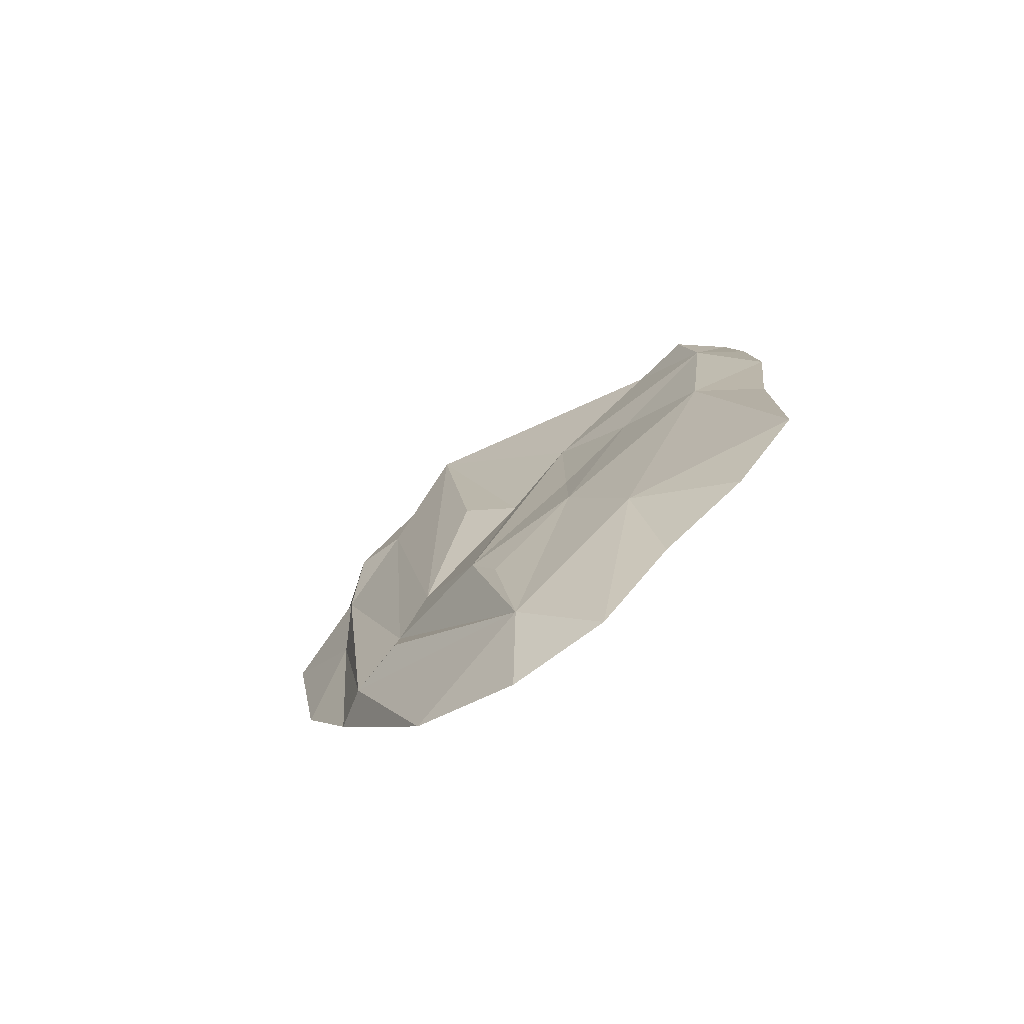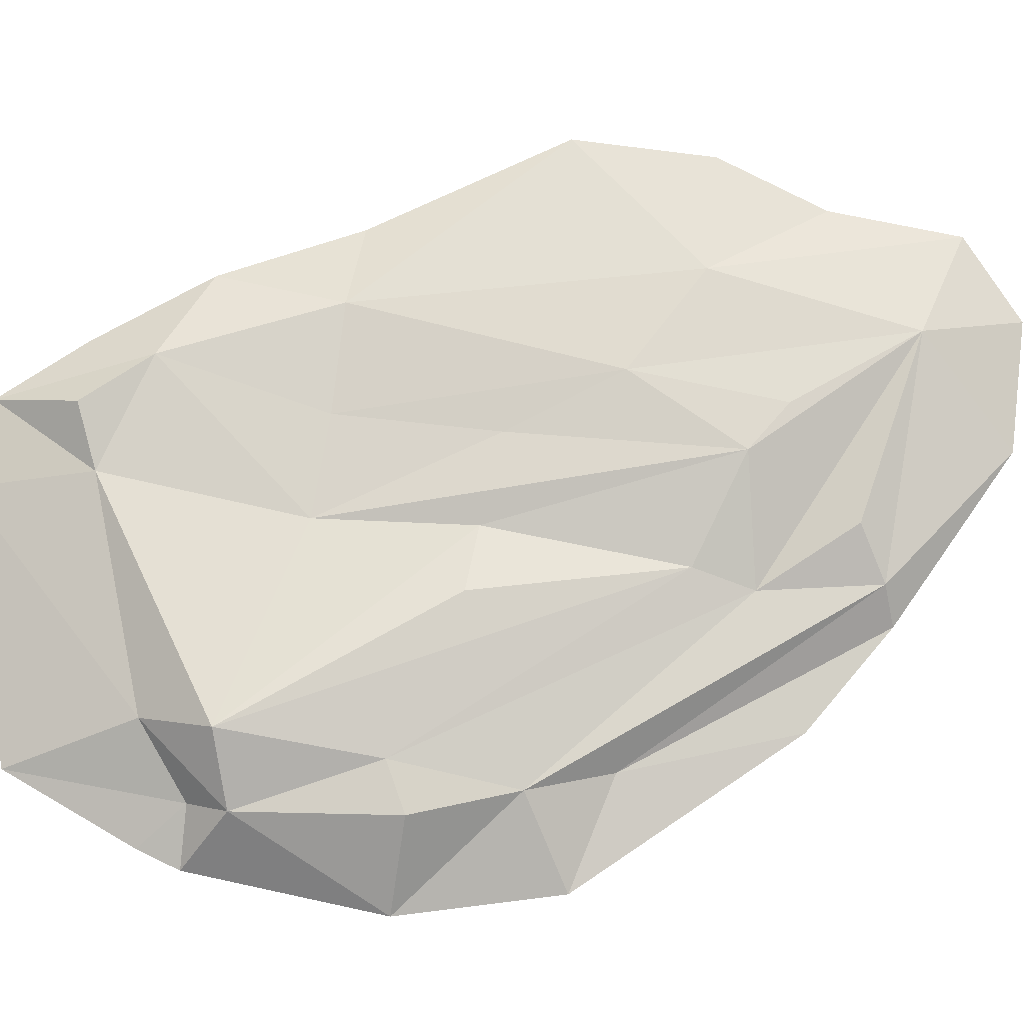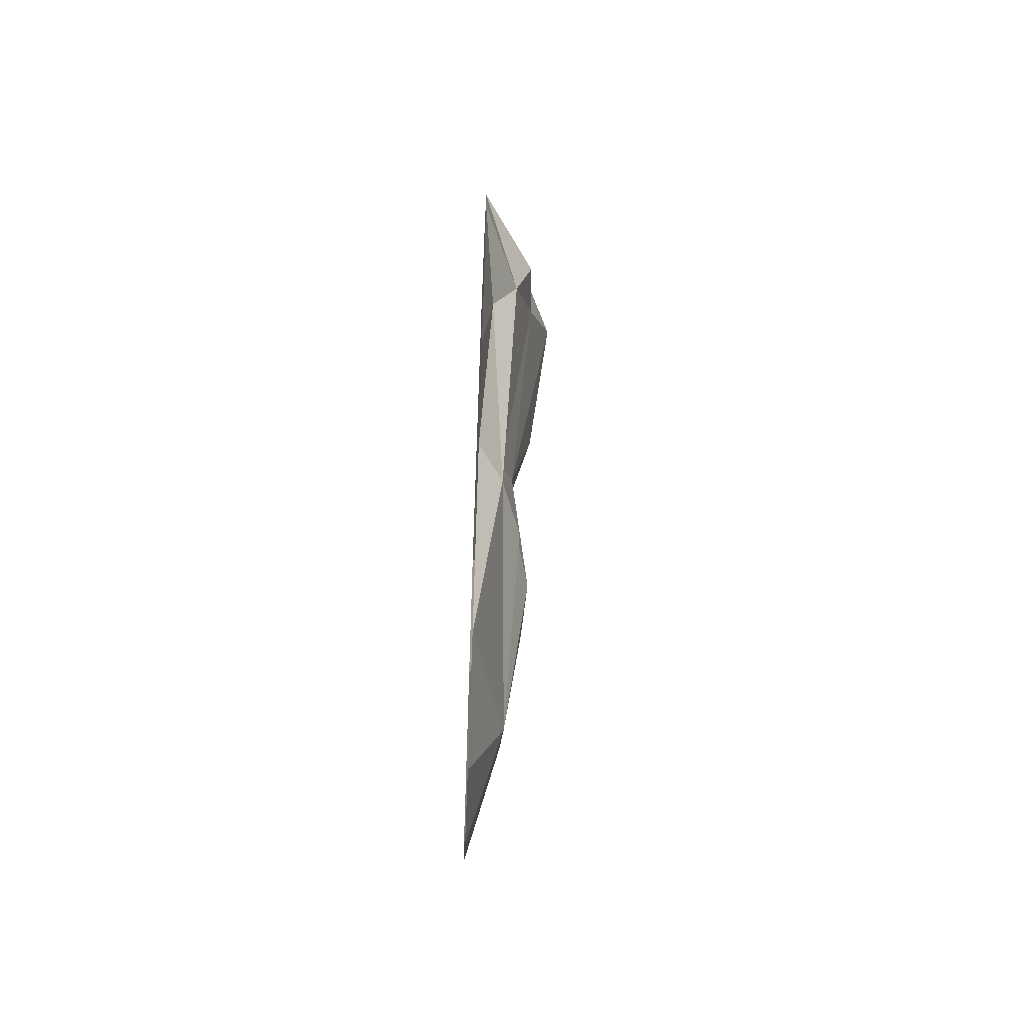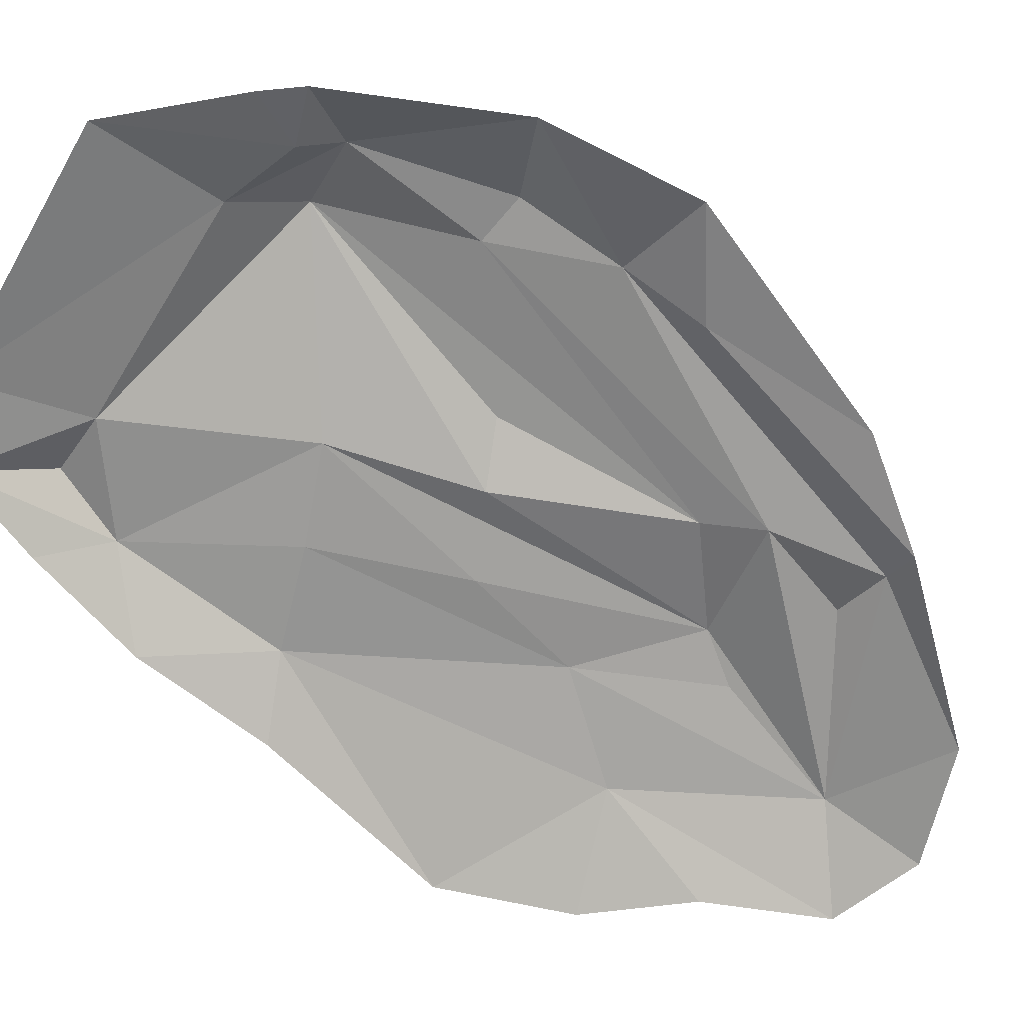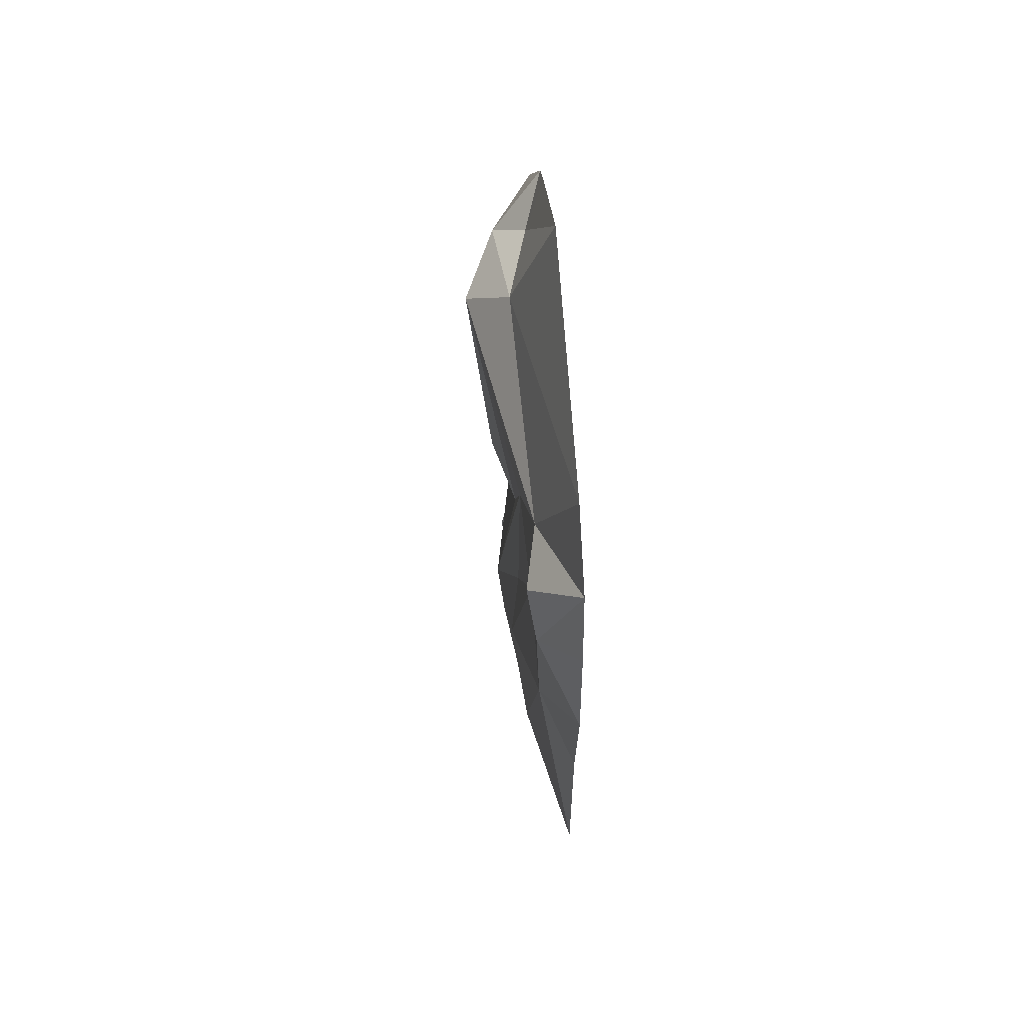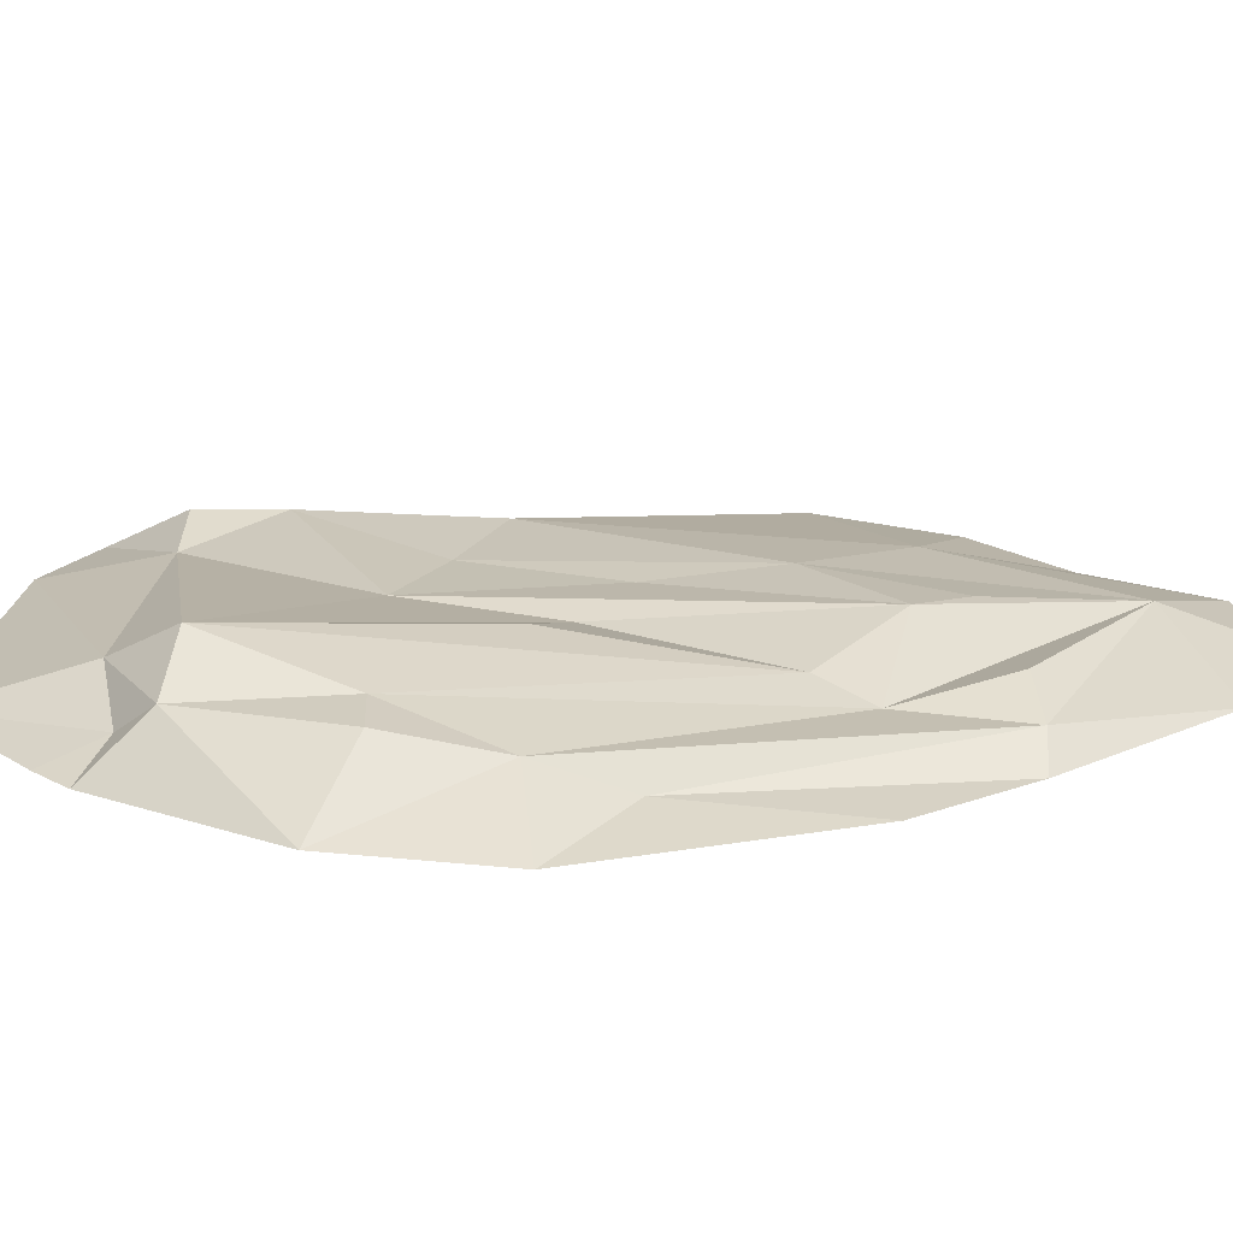
<metadata>
{"format":"obj","ext":"obj","renderer":"f3d","projection":"perspective","resolution":1024,"background":"white","views":[{"elev":-78.0,"azim":-146.1,"up":"+Z"},{"elev":77.8,"azim":65.3,"up":"+Y"},{"elev":-59.6,"azim":87.7,"up":"+Z"},{"elev":-66.9,"azim":45.2,"up":"+Y"},{"elev":61.2,"azim":-94.5,"up":"+Z"},{"elev":22.1,"azim":82.7,"up":"+Y"}]}
</metadata>
<code>
v -29.91 1e-06 76.58
v -18.68 0 85.93
v 24.28 2e-06 97.61
v 41.3 3.189 73.88
v 45.68 8.521 68.46
v -32.44 1e-06 59.11
v 43.94 0 83.78
v 49.74 1e-06 78.98
v 69.25 1e-06 52.97
v 77.42 1e-06 27.28
v -30.96 1e-06 12.25
v 70.42 1e-06 -15.84
v -31.12 1e-06 -23.82
v -18.68 0 -43.65
v -3.148 1e-06 -55.8
v 9.698 1e-06 -73.38
v 26.22 1e-06 -75.63
v 44.36 1e-06 -64.66
v -1.153 5.681 -33.13
v 61.39 1e-06 -35.3
v -19.75 5.428 20.43
v 64.04 1.844 13.09
v -33.92 1e-06 36.94
v 61.01 6.304 27.1
v -24.2 6.557 50.63
v 57.31 9.333 44.72
v -21.8 8.1 64.4
v -11.05 5.916 66.29
v 27 6.965 75.13
v 55.33 4.112 -36.38
v 8.88 8.047 -14.32
v 21.97 5.626 -59.14
v 34.05 13.96 65.28
v 40.83 6.197 -10.35
v 47.91 4.05 -17.97
v 9.661 6.72 6.905
v 48.48 9.677 43.93
v 45.5 7.273 -36.58
v 24.19 8.393 -34.83
v -4.267 5.616 29.75
v 9.713 6.546 39.29
v 30.33 10.04 22.76
v 28.38 9.421 -25.58
v 21.45 6.378 16.3
f 25 6 1
f 3 7 4
f 7 8 4
f 4 8 5
f 8 9 5
f 5 9 26
f 14 19 15
f 15 19 16
f 22 12 20
f 22 10 12
f 24 10 22
f 26 9 24
f 24 9 10
f 19 14 13
f 19 13 21
f 21 13 11
f 21 11 23
f 23 6 25
f 25 1 27
f 2 28 1
f 1 28 27
f 3 29 2
f 2 29 28
f 3 4 29
f 4 5 29
f 31 32 19
f 32 16 19
f 32 17 16
f 32 18 17
f 20 18 30
f 22 20 30
f 22 30 24
f 19 21 31
f 21 23 25
f 27 28 25
f 37 34 33
f 37 35 34
f 38 32 35
f 32 39 43
f 31 40 36
f 28 29 33
f 33 5 37
f 24 35 37
f 35 30 38
f 30 32 38
f 32 31 39
f 21 40 31
f 21 25 40
f 29 5 33
f 5 26 37
f 26 24 37
f 24 30 35
f 18 32 30
f 25 28 41
f 28 33 41
f 33 34 42
f 35 43 34
f 35 32 43
f 39 31 43
f 31 36 43
f 36 41 43
f 36 40 41
f 40 25 41
f 44 42 34
f 41 44 43
f 44 33 42
f 41 33 44
f 43 44 34

</code>
